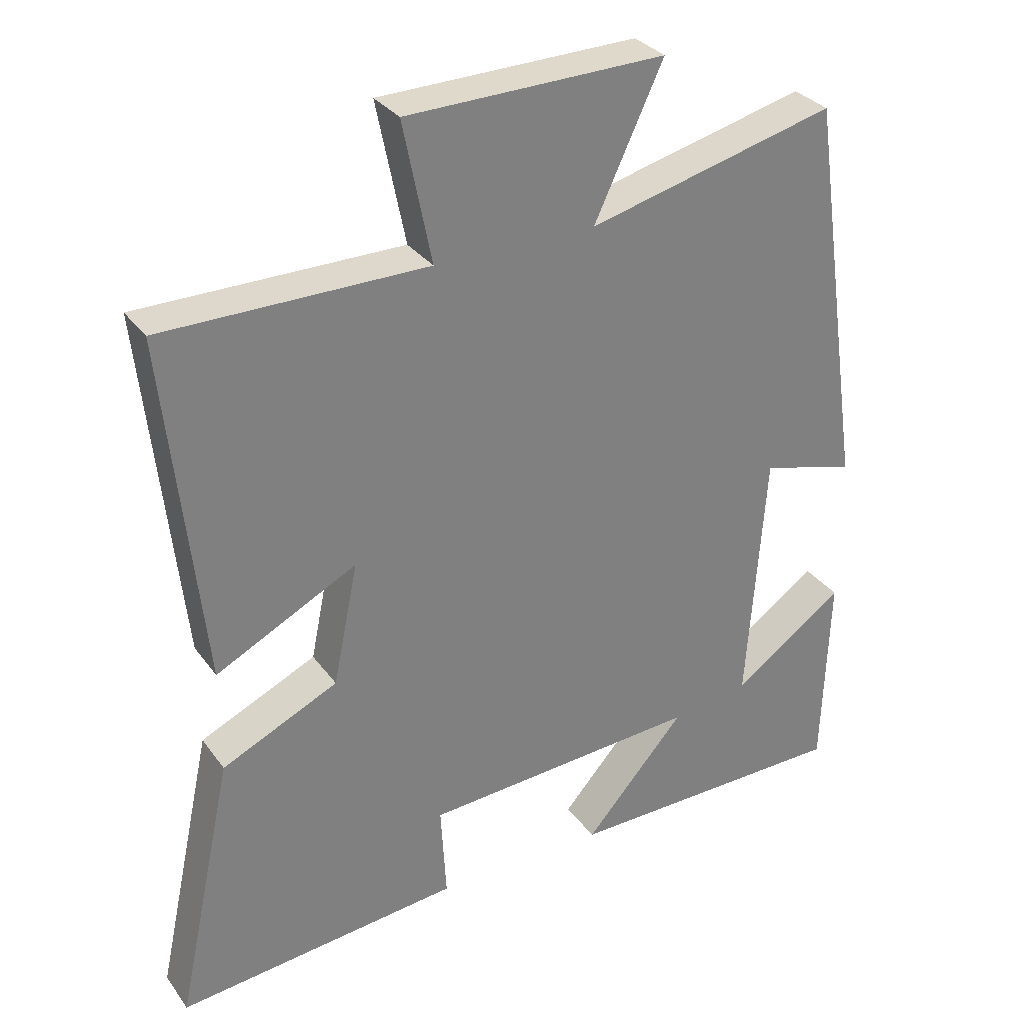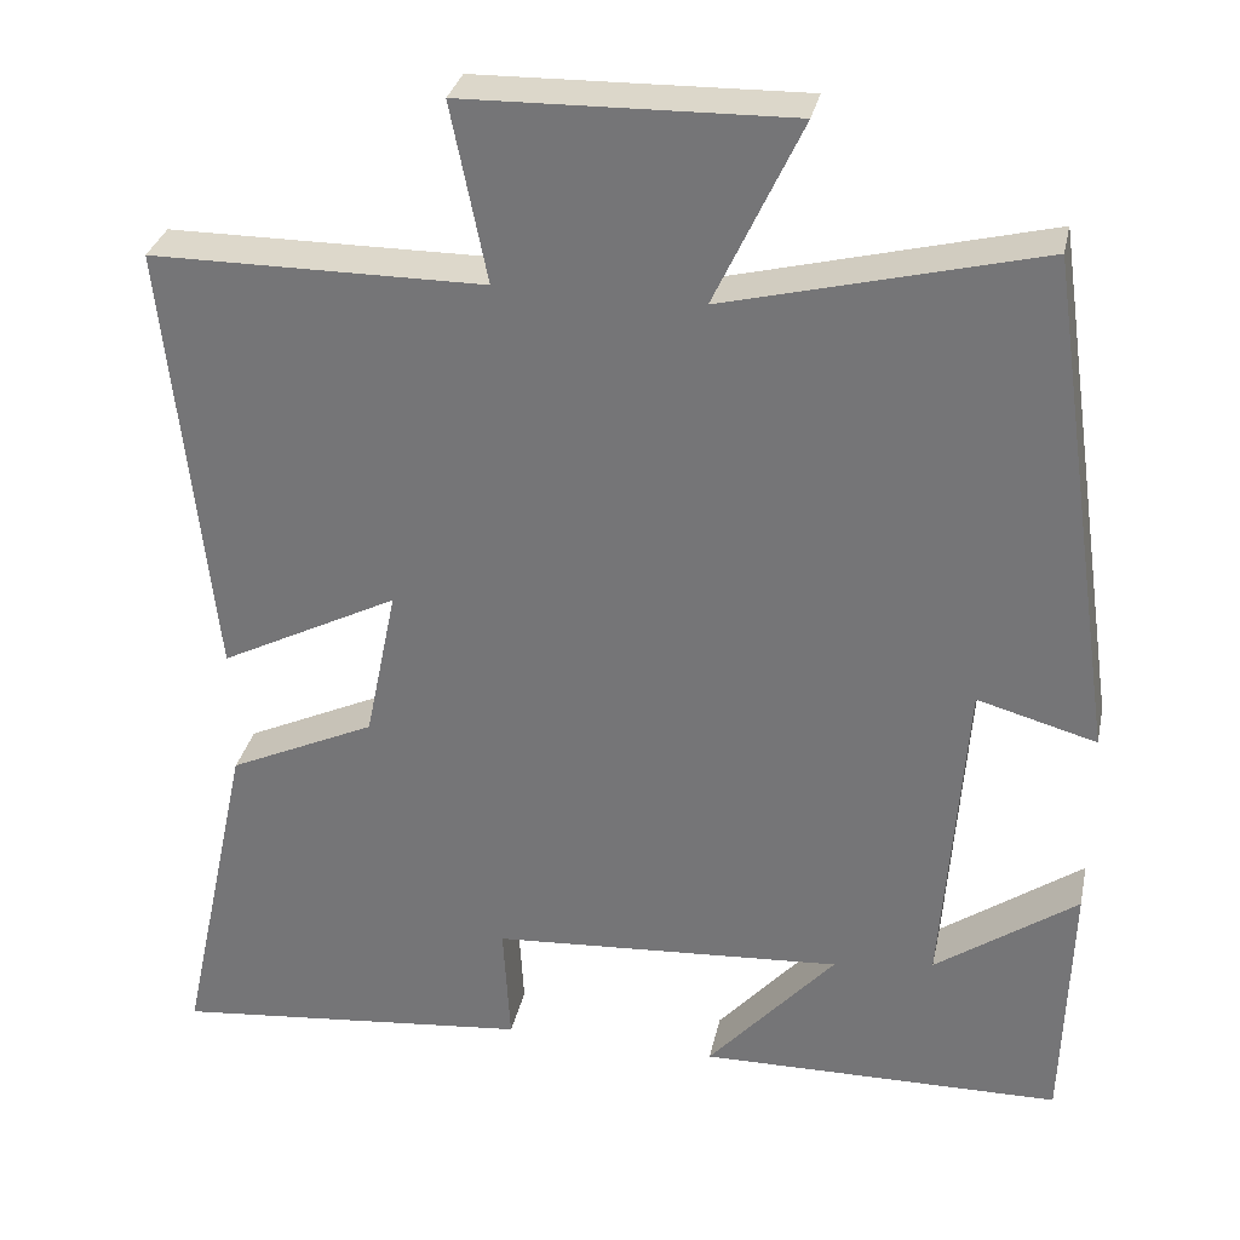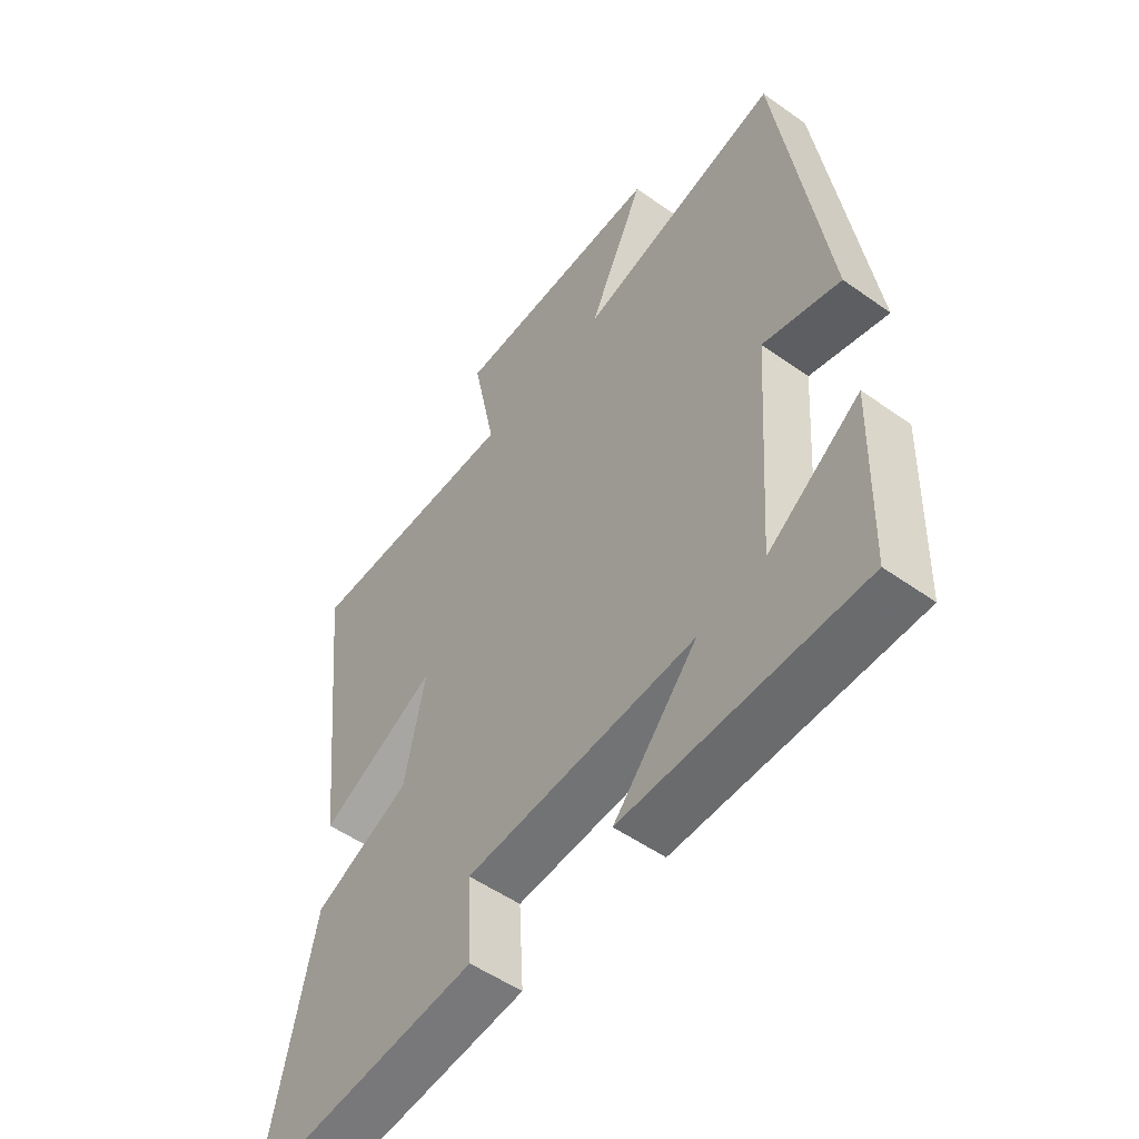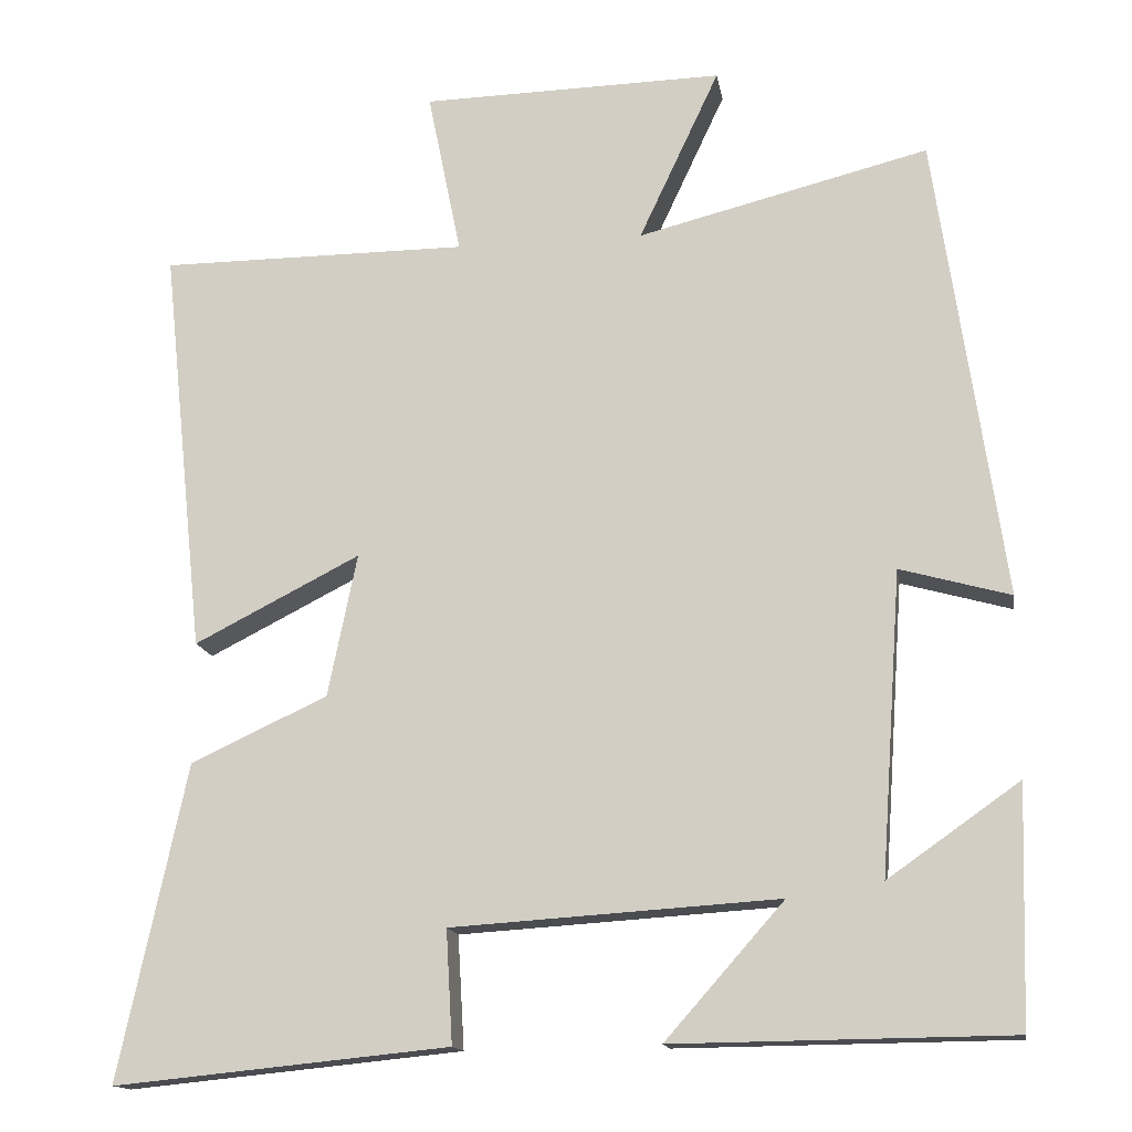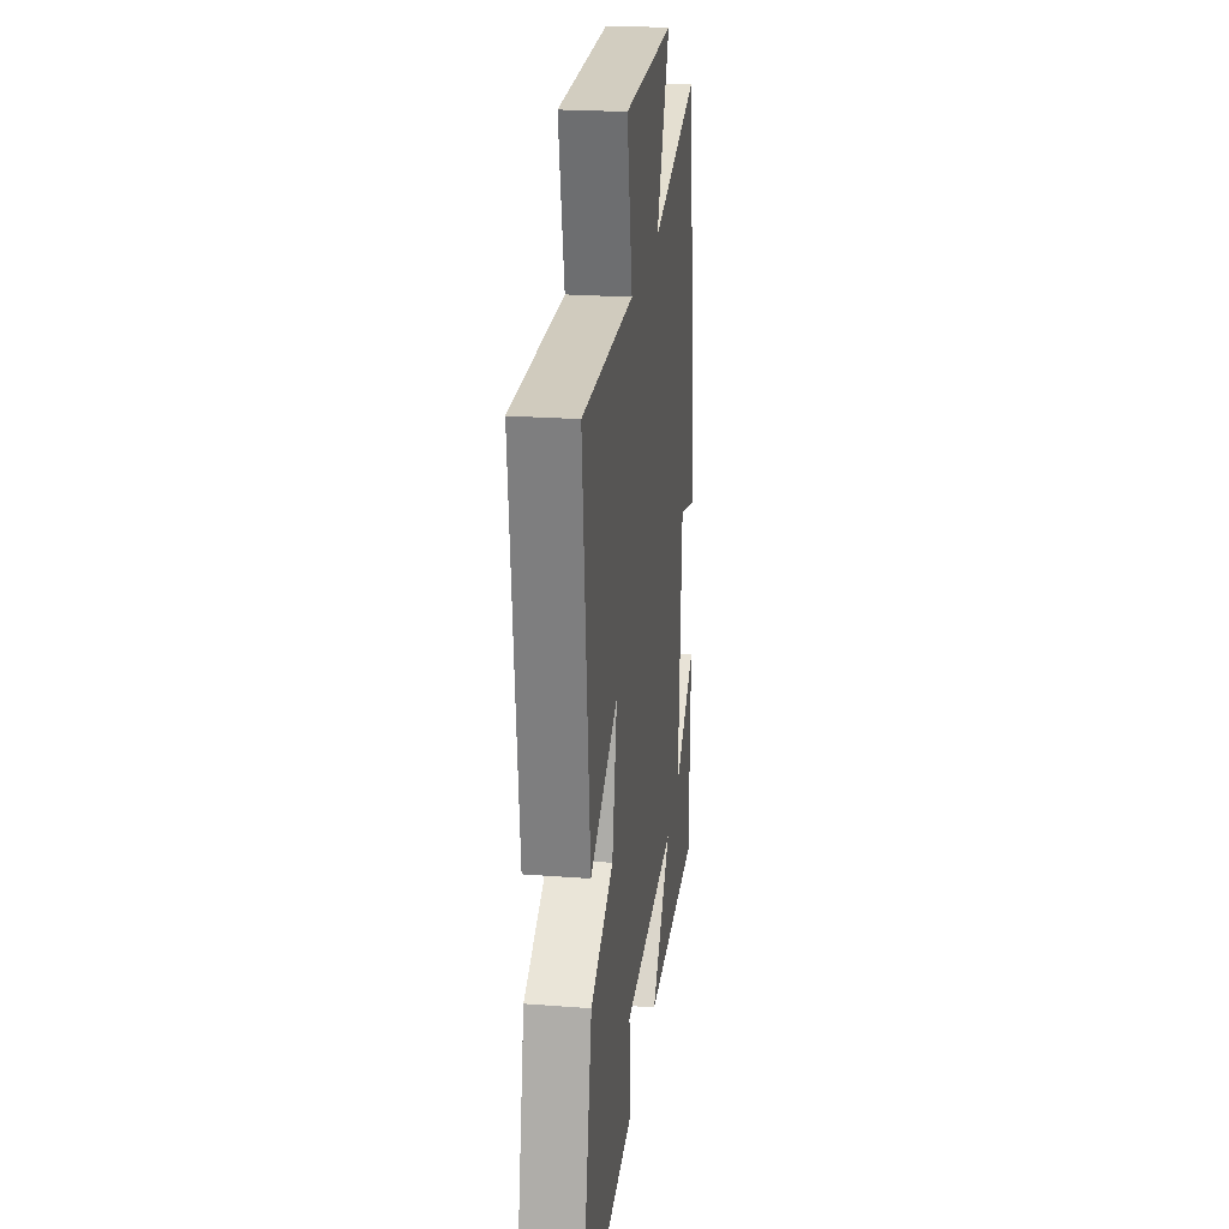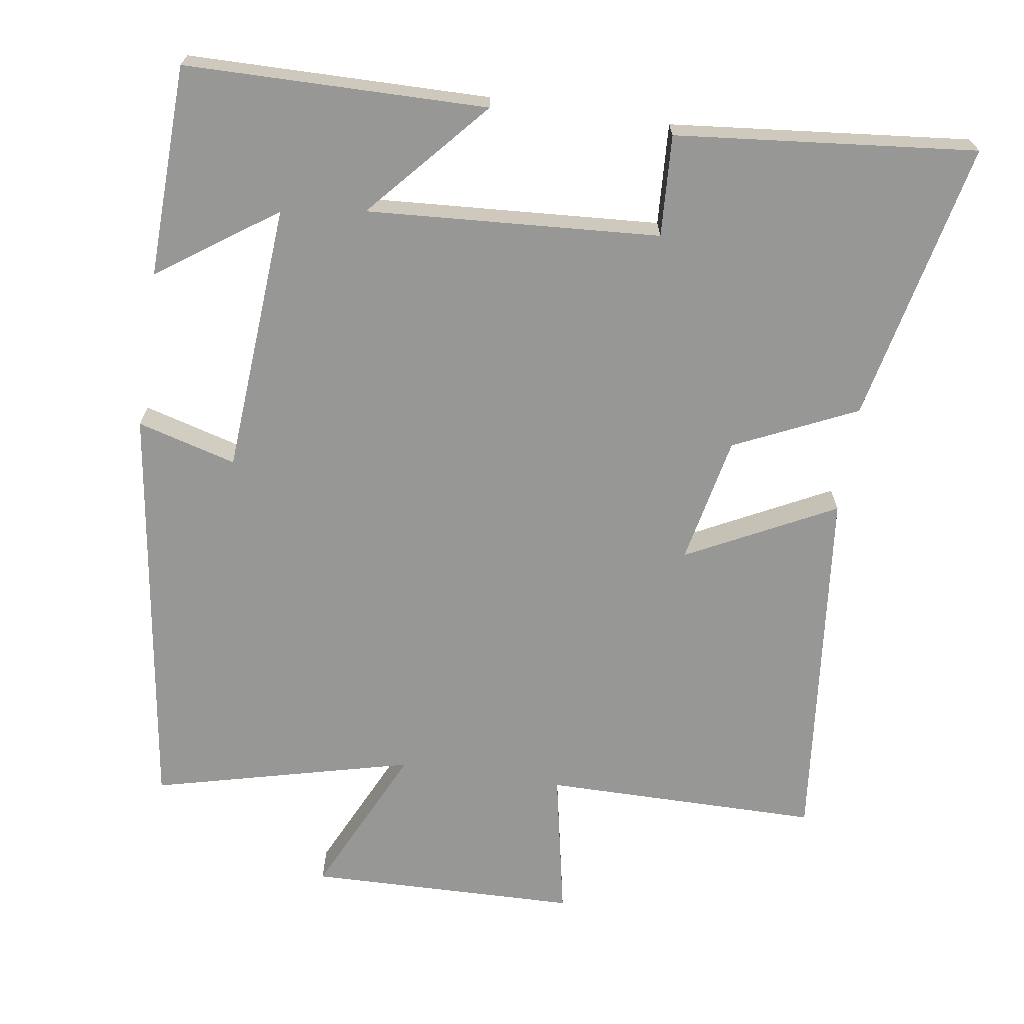
<metadata>
{"format":"obj","ext":"obj","renderer":"f3d","projection":"perspective","resolution":1024,"background":"white","views":[{"elev":31.4,"azim":-29.7,"up":"+Z"},{"elev":31.4,"azim":11.9,"up":"+Z"},{"elev":-52.7,"azim":52.7,"up":"+Z"},{"elev":-14.8,"azim":9.3,"up":"+Z"},{"elev":23.3,"azim":-82.7,"up":"+Z"},{"elev":-68.1,"azim":171.4,"up":"+Y"}]}
</metadata>
<code>
v -0.583 0.07 -0.541
v -0.5 0.07 -0.154
v -0.332 0.07 -0.076
v -0.296 0.07 0.1
v -0.5 0.07 -0.004
v -0.553 0.07 0.499
v -0.173 0.07 0.5
v -0.214 0.07 0.703
v 0.158 0.07 0.711
v 0.059 0.07 0.5
v 0.417 0.07 0.59
v 0.5 0.07 0.017
v 0.364 0.07 0.055
v 0.338 0.07 -0.317
v 0.5 0.07 -0.203
v 0.491 0.07 -0.495
v 0.077 0.07 -0.5
v 0.223 0.07 -0.335
v -0.179 0.07 -0.361
v -0.171 0.07 -0.5
v -0.583 0 -0.541
v -0.5 0 -0.154
v -0.332 0 -0.076
v -0.296 0 0.1
v -0.5 0 -0.004
v -0.553 0 0.499
v -0.173 0 0.5
v -0.214 0 0.703
v 0.158 0 0.711
v 0.059 0 0.5
v 0.417 0 0.59
v 0.5 0 0.017
v 0.364 0 0.055
v 0.338 0 -0.317
v 0.5 0 -0.203
v 0.491 0 -0.495
v 0.077 0 -0.5
v 0.223 0 -0.335
v -0.179 0 -0.361
v -0.171 0 -0.5
f 1 2 3
f 20 1 3
f 19 20 3
f 18 19 3 4
f 16 17 18
f 16 18 4
f 14 15 16
f 14 16 4
f 13 14 4
f 10 11 12 13
f 10 13 4
f 7 8 9 10
f 6 7 10
f 5 6 10
f 4 5 10
f 23 22 21
f 23 21 40
f 23 40 39
f 24 23 39 38
f 38 37 36
f 24 38 36
f 36 35 34
f 24 36 34
f 24 34 33
f 33 32 31 30
f 24 33 30
f 30 29 28 27
f 30 27 26
f 30 26 25
f 30 25 24
f 1 21 22 2
f 2 22 23 3
f 3 23 24 4
f 4 24 25 5
f 5 25 26 6
f 6 26 27 7
f 7 27 28 8
f 8 28 29 9
f 9 29 30 10
f 10 30 31 11
f 11 31 32 12
f 12 32 33 13
f 13 33 34 14
f 14 34 35 15
f 15 35 36 16
f 16 36 37 17
f 17 37 38 18
f 18 38 39 19
f 19 39 40 20
f 20 40 21 1

</code>
